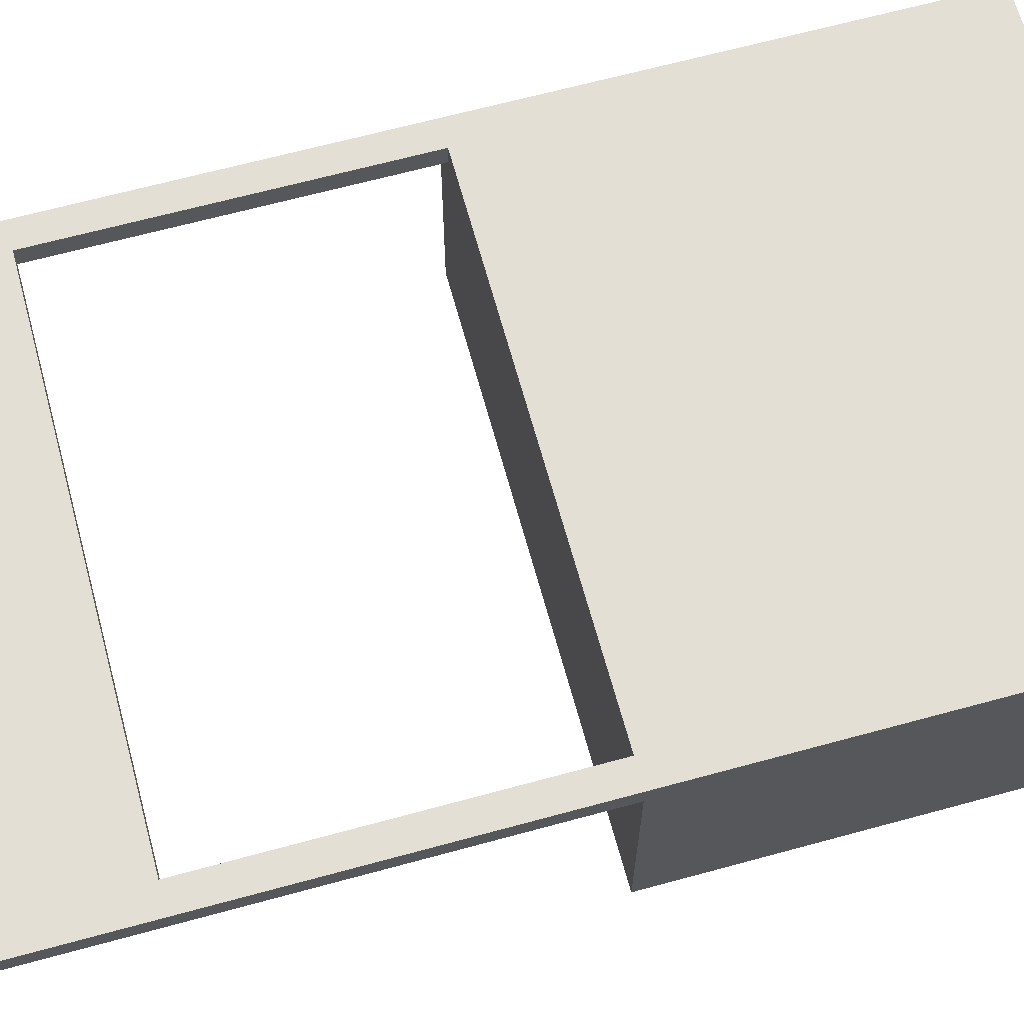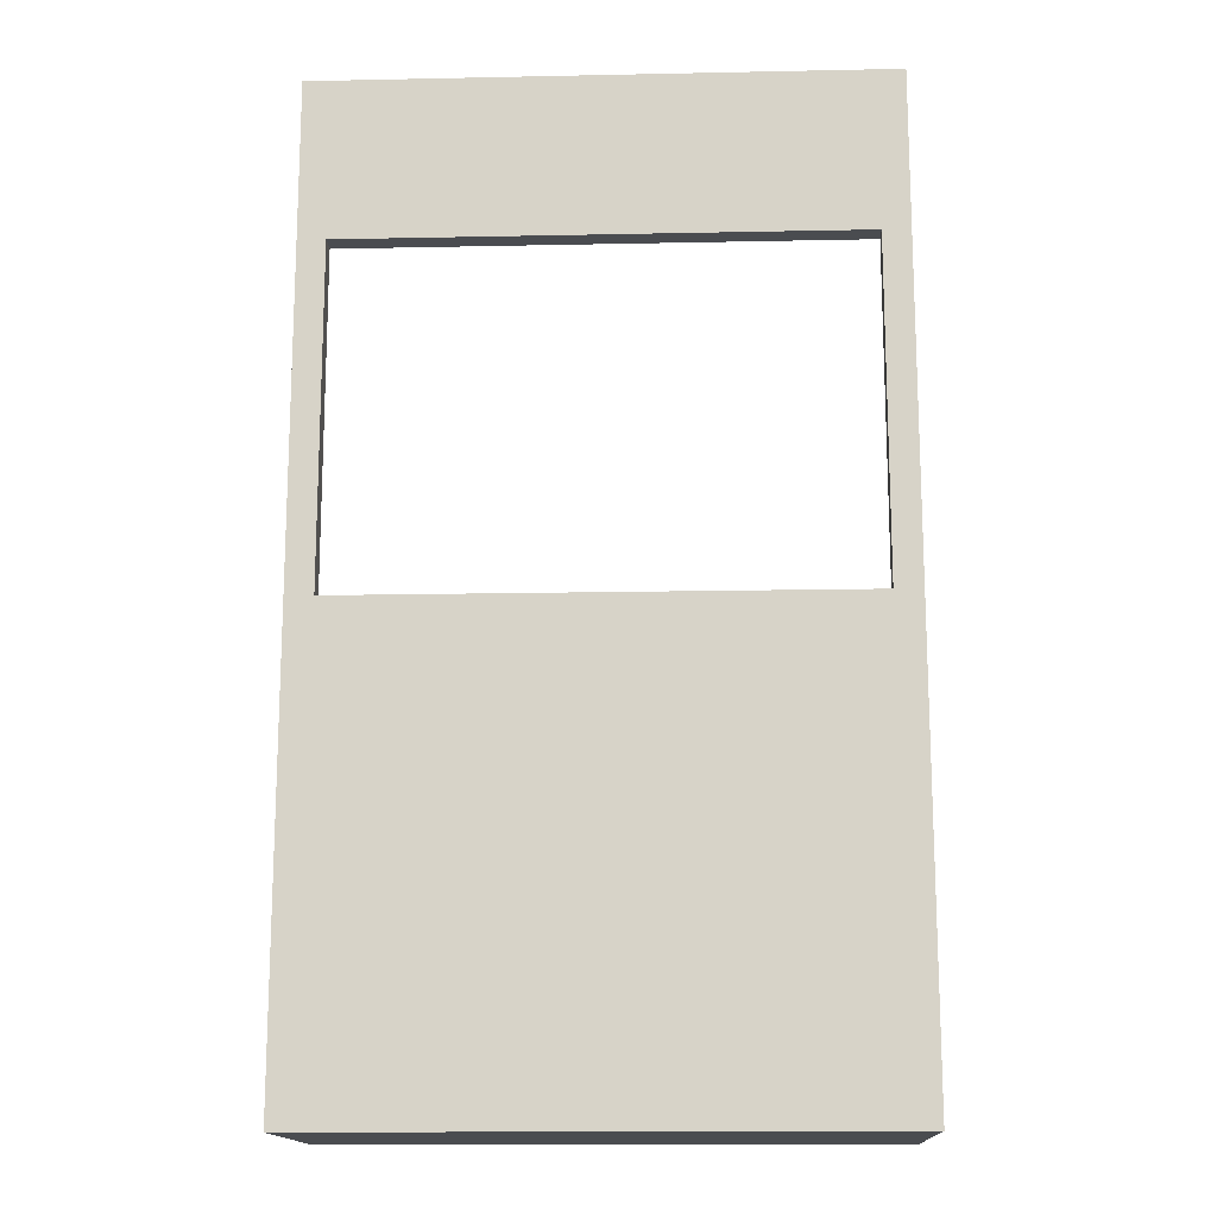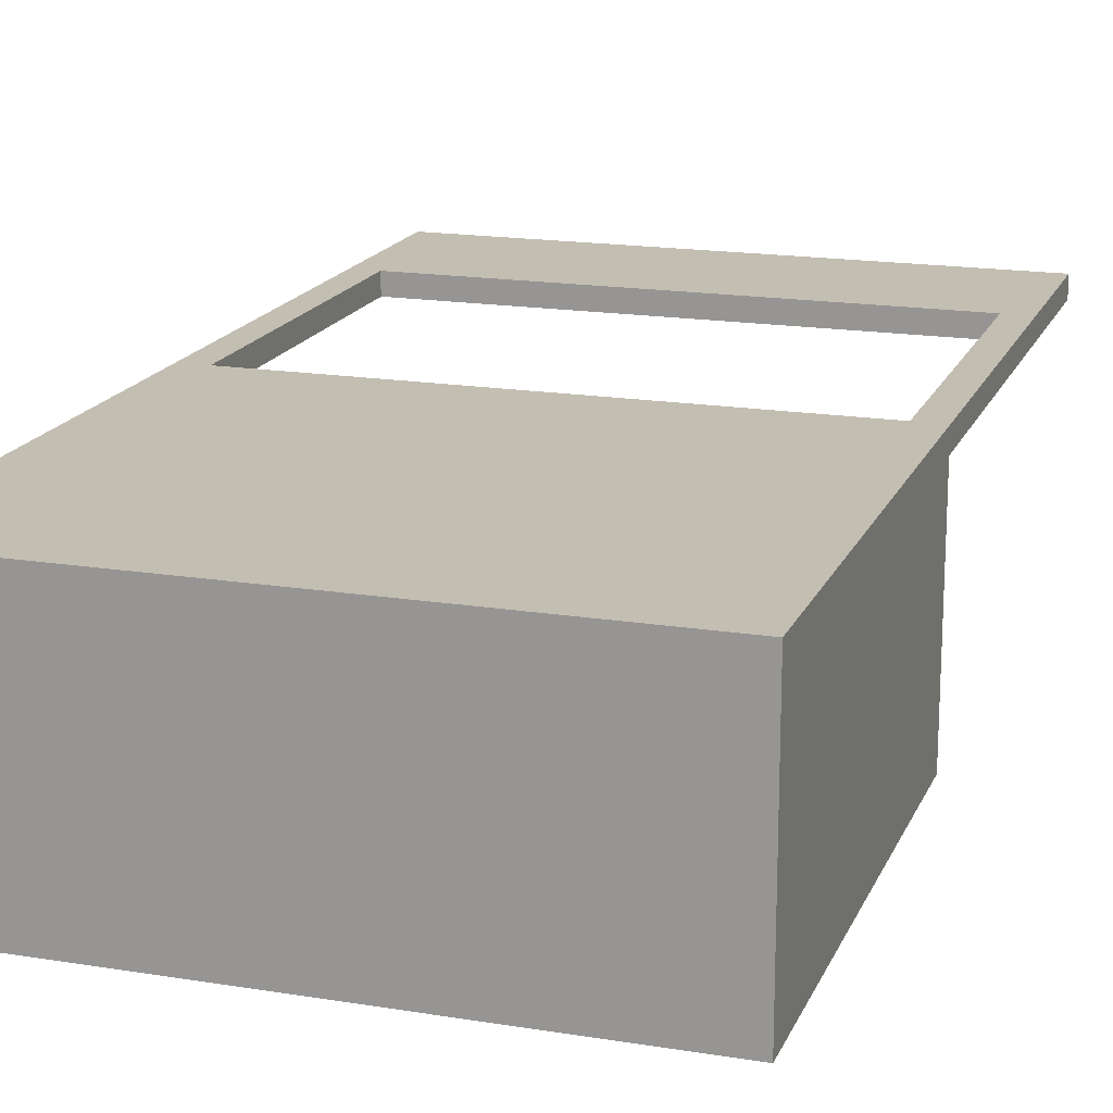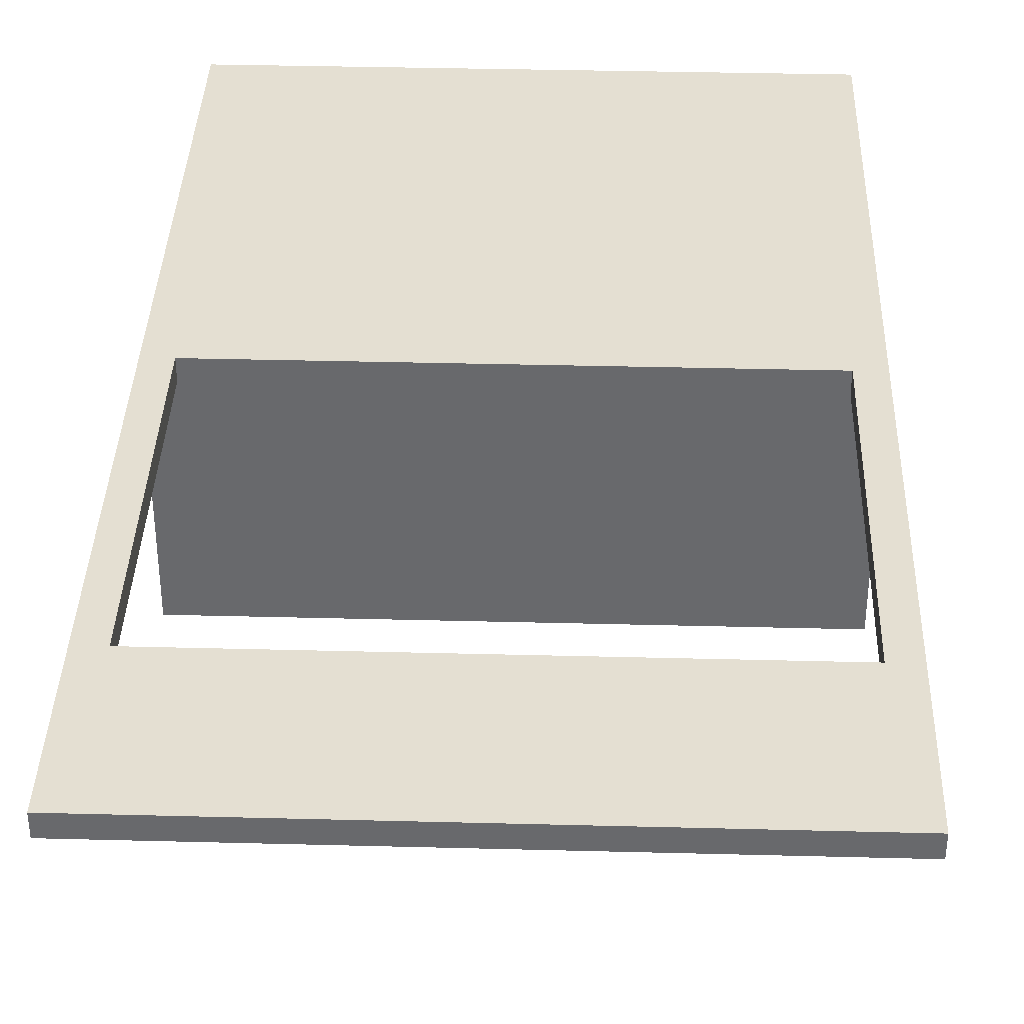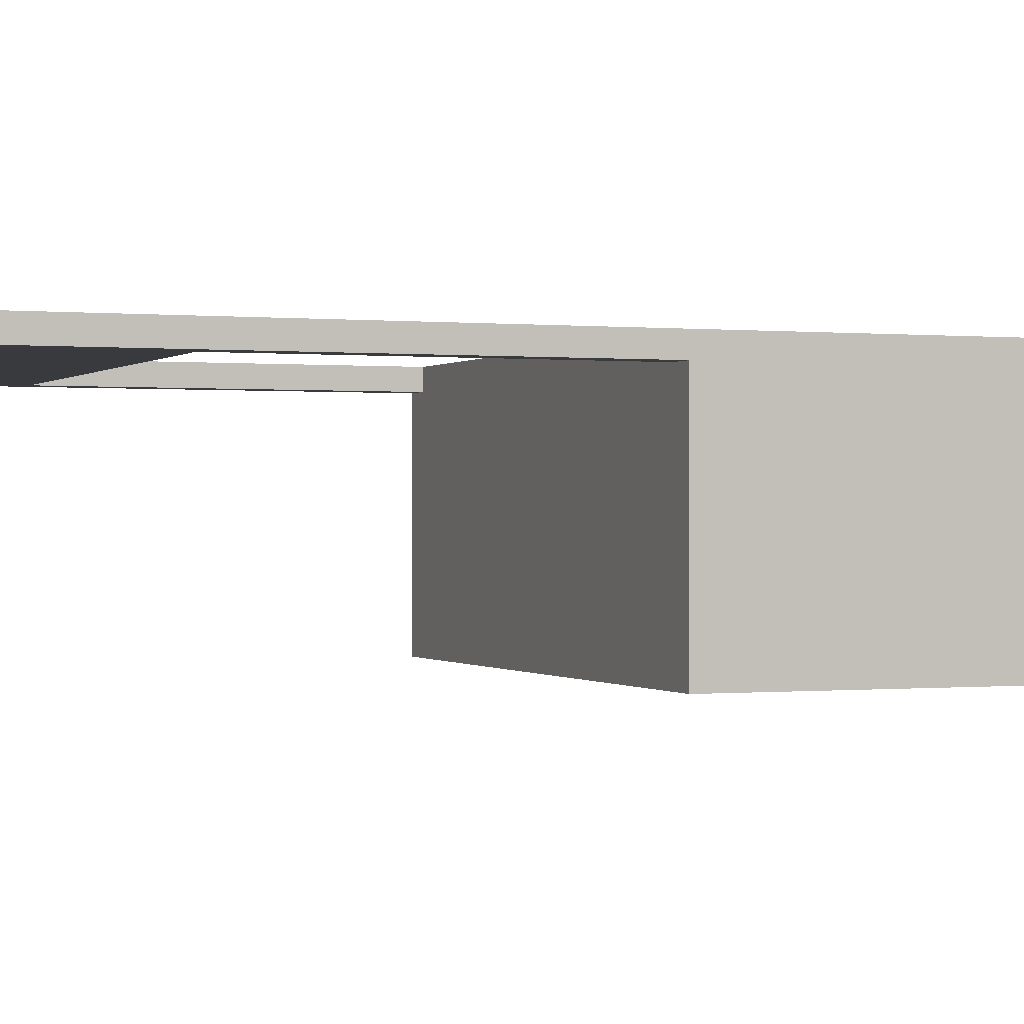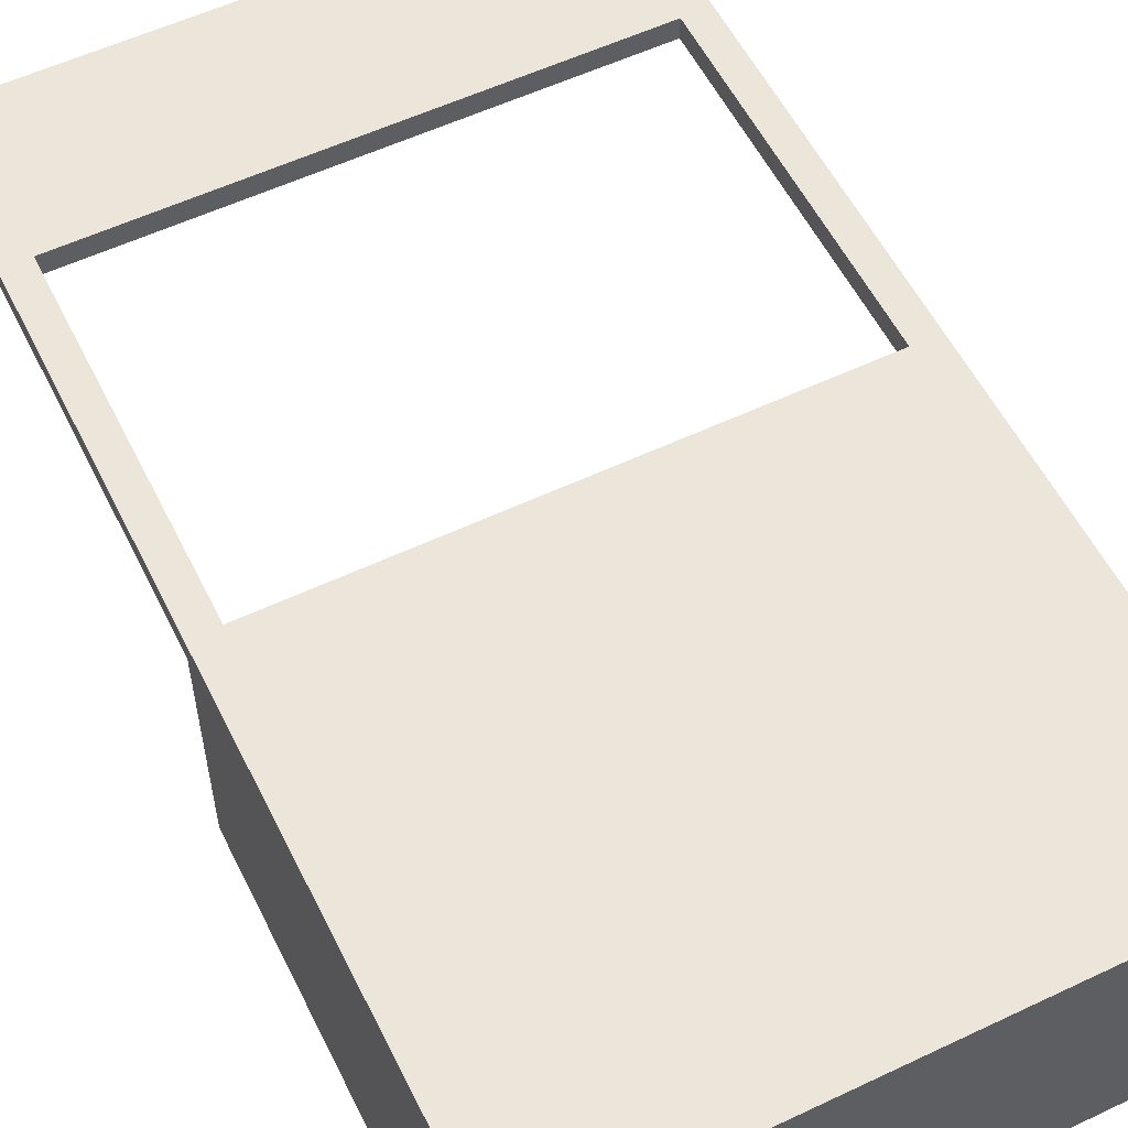
<metadata>
{"format":"obj","ext":"obj","renderer":"f3d","projection":"perspective","resolution":1024,"background":"white","views":[{"elev":66.3,"azim":-105.3,"up":"+Z"},{"elev":-15.1,"azim":2.5,"up":"+Y"},{"elev":17.3,"azim":17.9,"up":"+Z"},{"elev":37.0,"azim":-178.1,"up":"+Z"},{"elev":-0.1,"azim":-111.6,"up":"+Z"},{"elev":56.5,"azim":-26.3,"up":"+Z"}]}
</metadata>
<code>
g default
v 2.219 -0.04656 -0.9822
v -2.219 -0.04659 -0.9822
v 2.219 3.6 -0.9822
v -2.219 3.6 -0.9822
v 2.219 3.6 0.9822
v -2.219 3.6 0.9822
v 2.219 -0.04656 0.9822
v -2.219 -0.04659 0.9822
v -2.219 3.6 -0.8128
v -2.219 3.6 0.8128
v 2.219 3.6 -0.8128
v 2.219 3.6 0.8128
v 2.003 3.6 0.9822
v -2.003 3.6 0.9822
v 2.003 3.6 -0.9822
v -2.003 3.6 -0.9822
v -2.003 3.6 -0.8128
v -2.003 3.6 0.8128
v 2.003 3.6 -0.8128
v 2.003 3.6 0.8128
v -2.003 7.54 0.8128
v -2.003 7.54 0.9822
v -2.219 7.54 0.8128
v -2.219 7.54 0.9822
v 2.003 7.54 0.8128
v 2.219 7.54 0.8128
v 2.003 7.54 0.9822
v 2.219 7.54 0.9822
v 2.003 6.273 0.9822
v 2.003 6.273 0.8128
v -2.003 6.273 0.9822
v -2.003 6.273 0.8128
g DM2114_EX08_Stand2:pCube140
f 3 15 19 11
f 7 8 2 1
f 22 21 23 24
f 9 17 16 4
f 10 18 17 9
f 13 20 18 14
f 17 19 15 16
f 18 20 19 17
f 26 25 27 28
f 11 19 20 12
f 14 18 32 31
f 18 10 23 21 32
f 10 6 24 23
f 20 13 29 30
f 13 5 28 27 29
f 29 27 22 31
f 25 30 32 21
f 22 27 25 21
f 29 31 32 30
f 3 1 2 4 16 15
f 7 5 6 8
f 1 3 5 7
f 8 6 4 2
f 28 5 12 26
f 25 26 12 20 30
f 22 24 6 14 31

</code>
